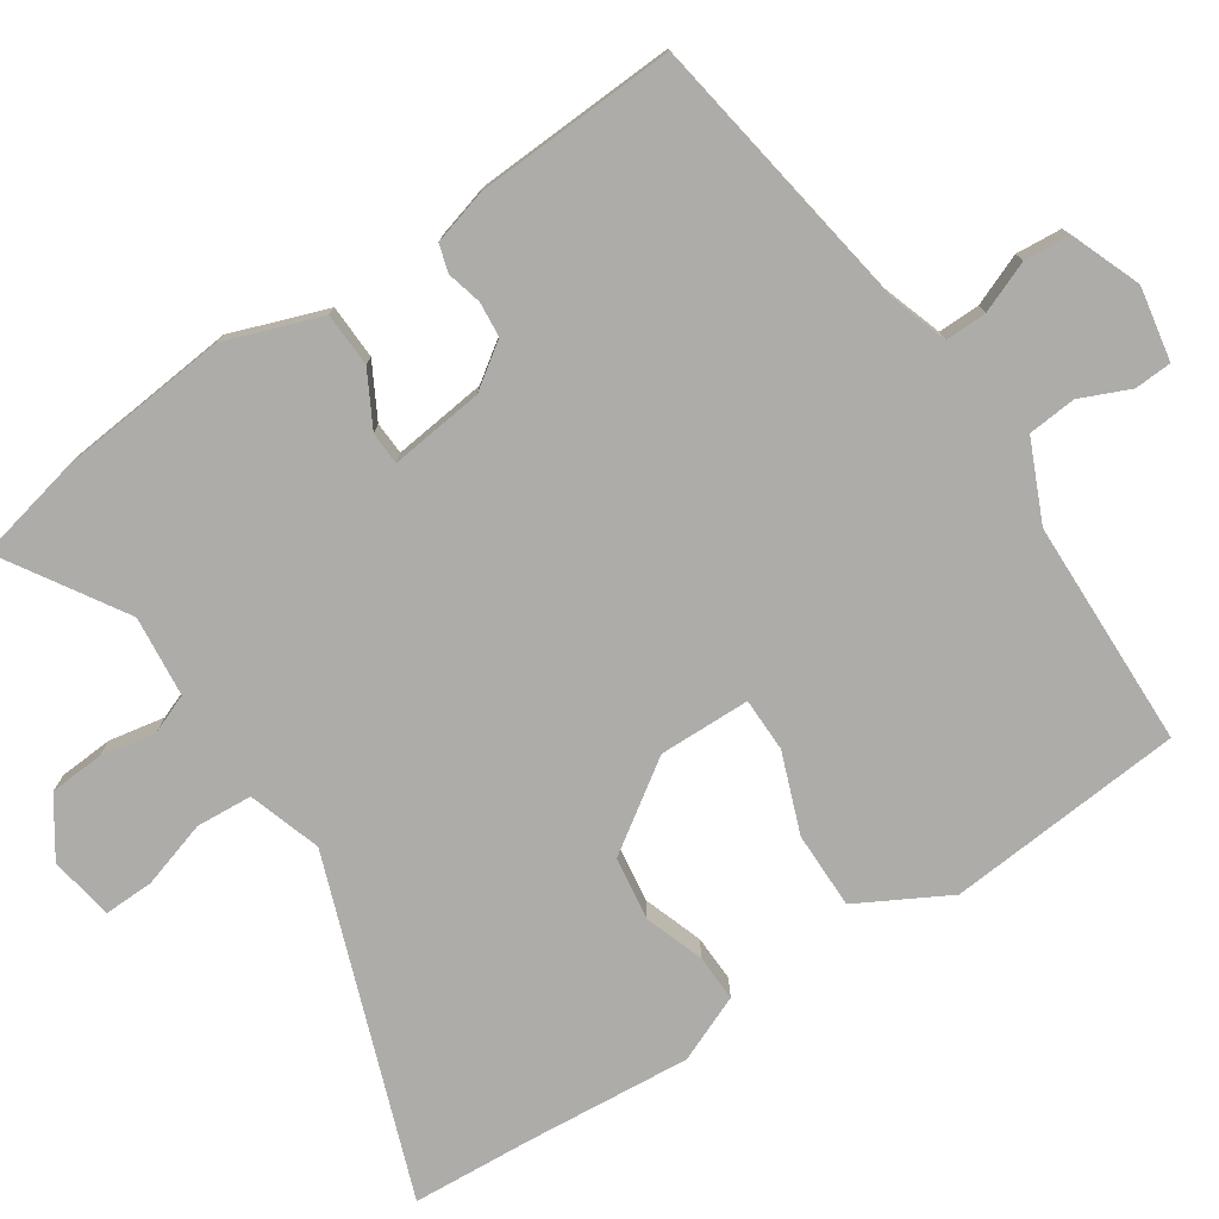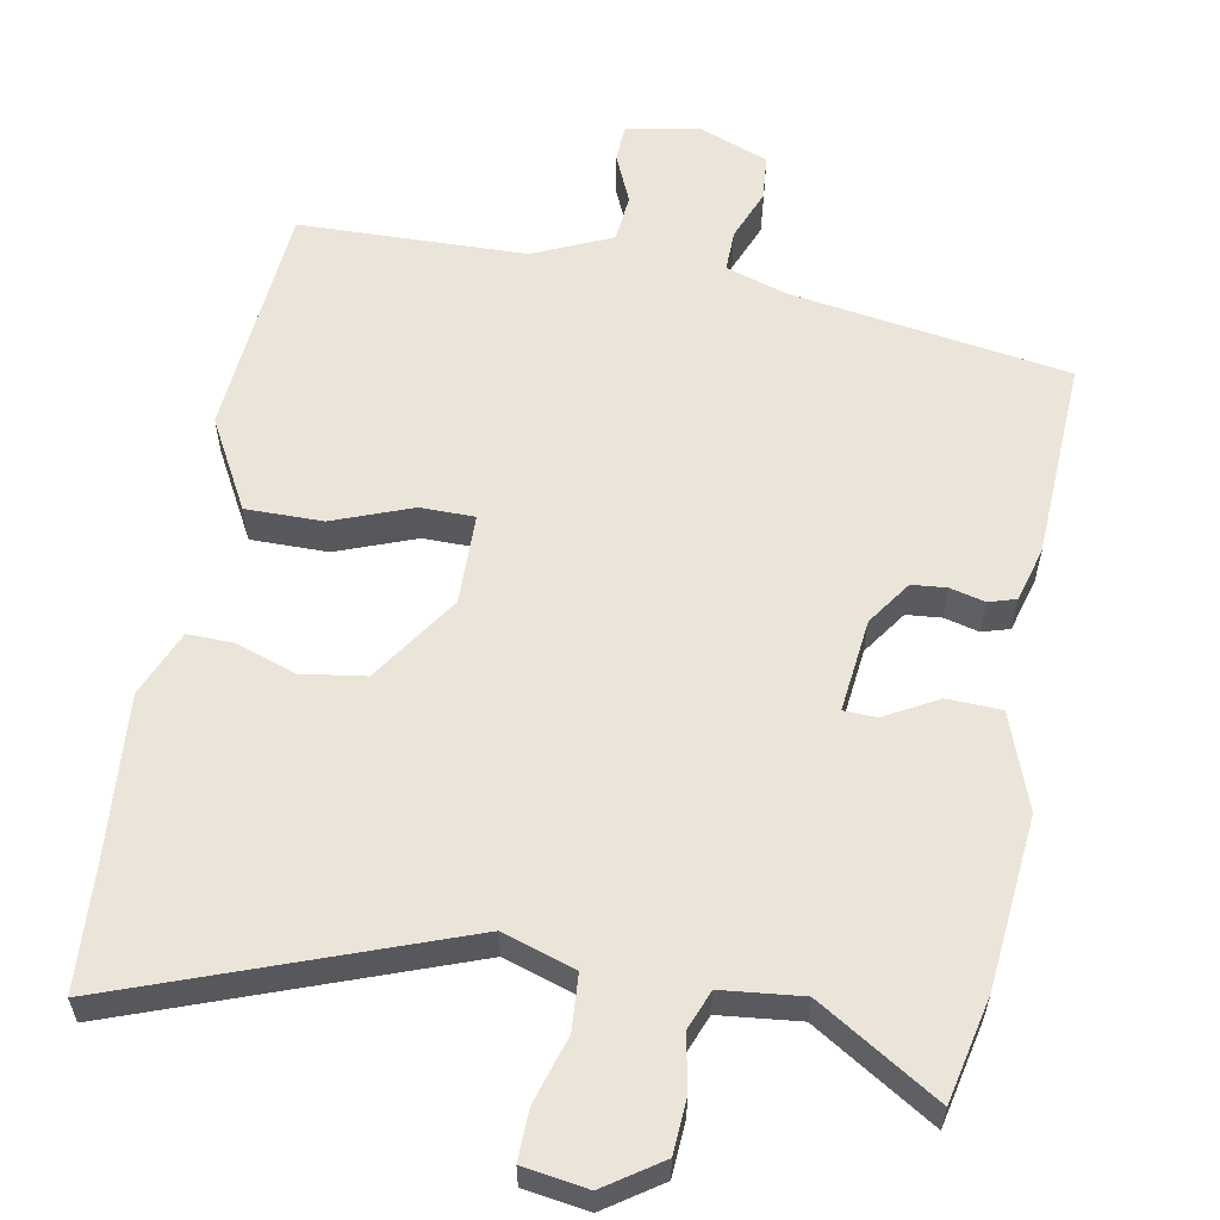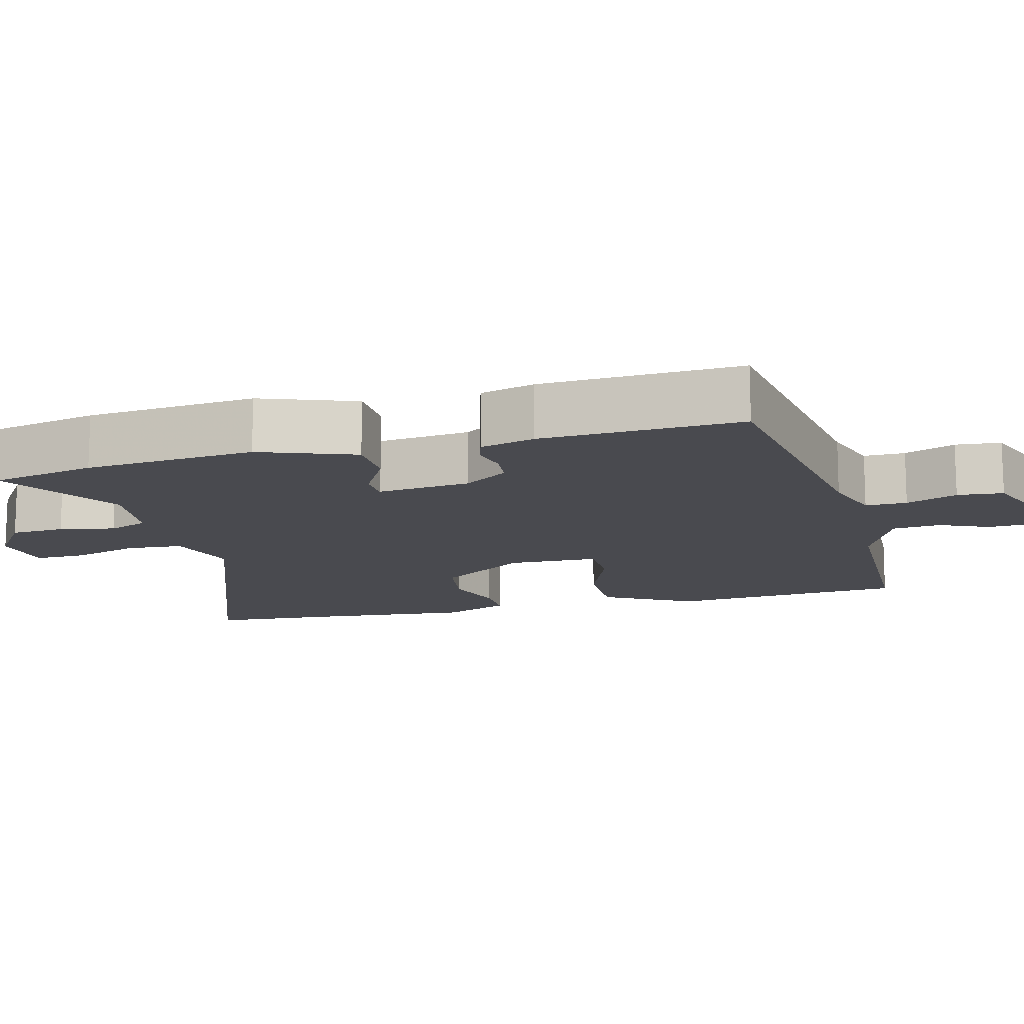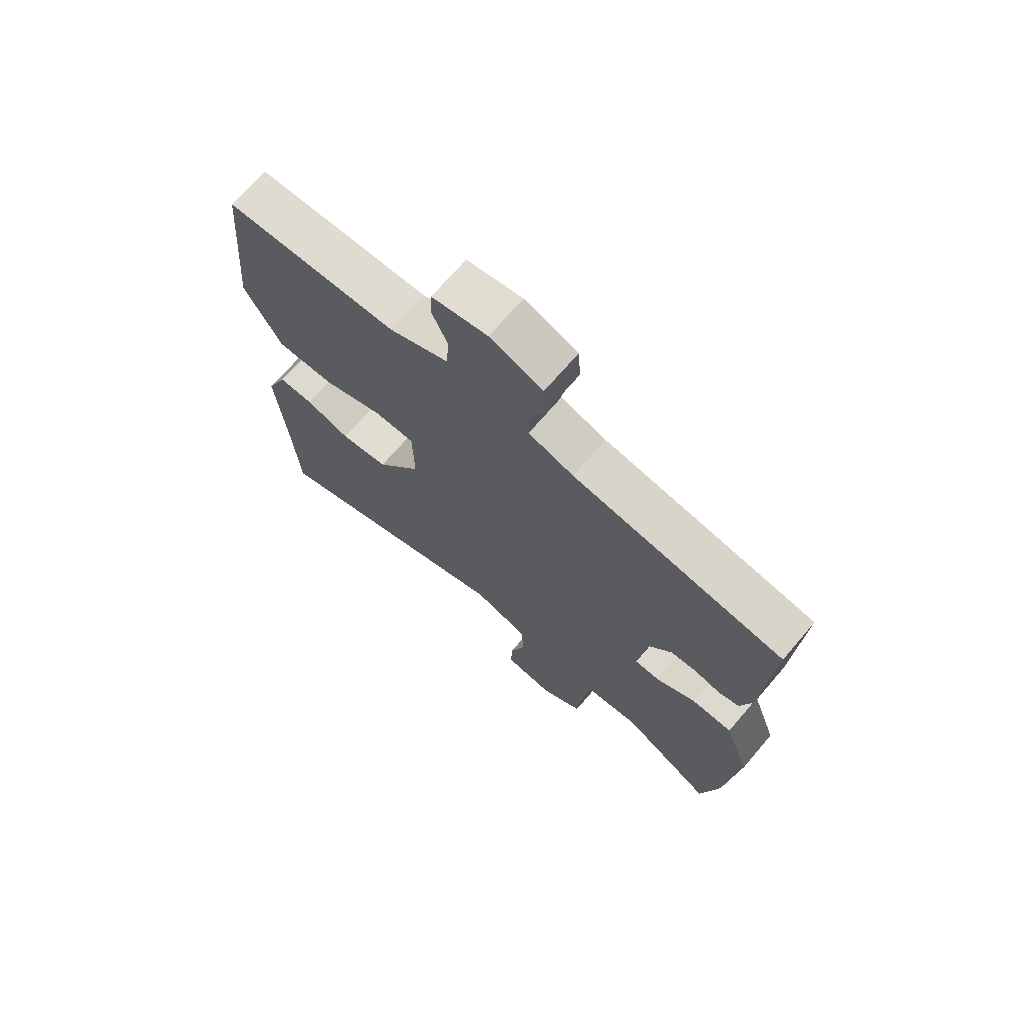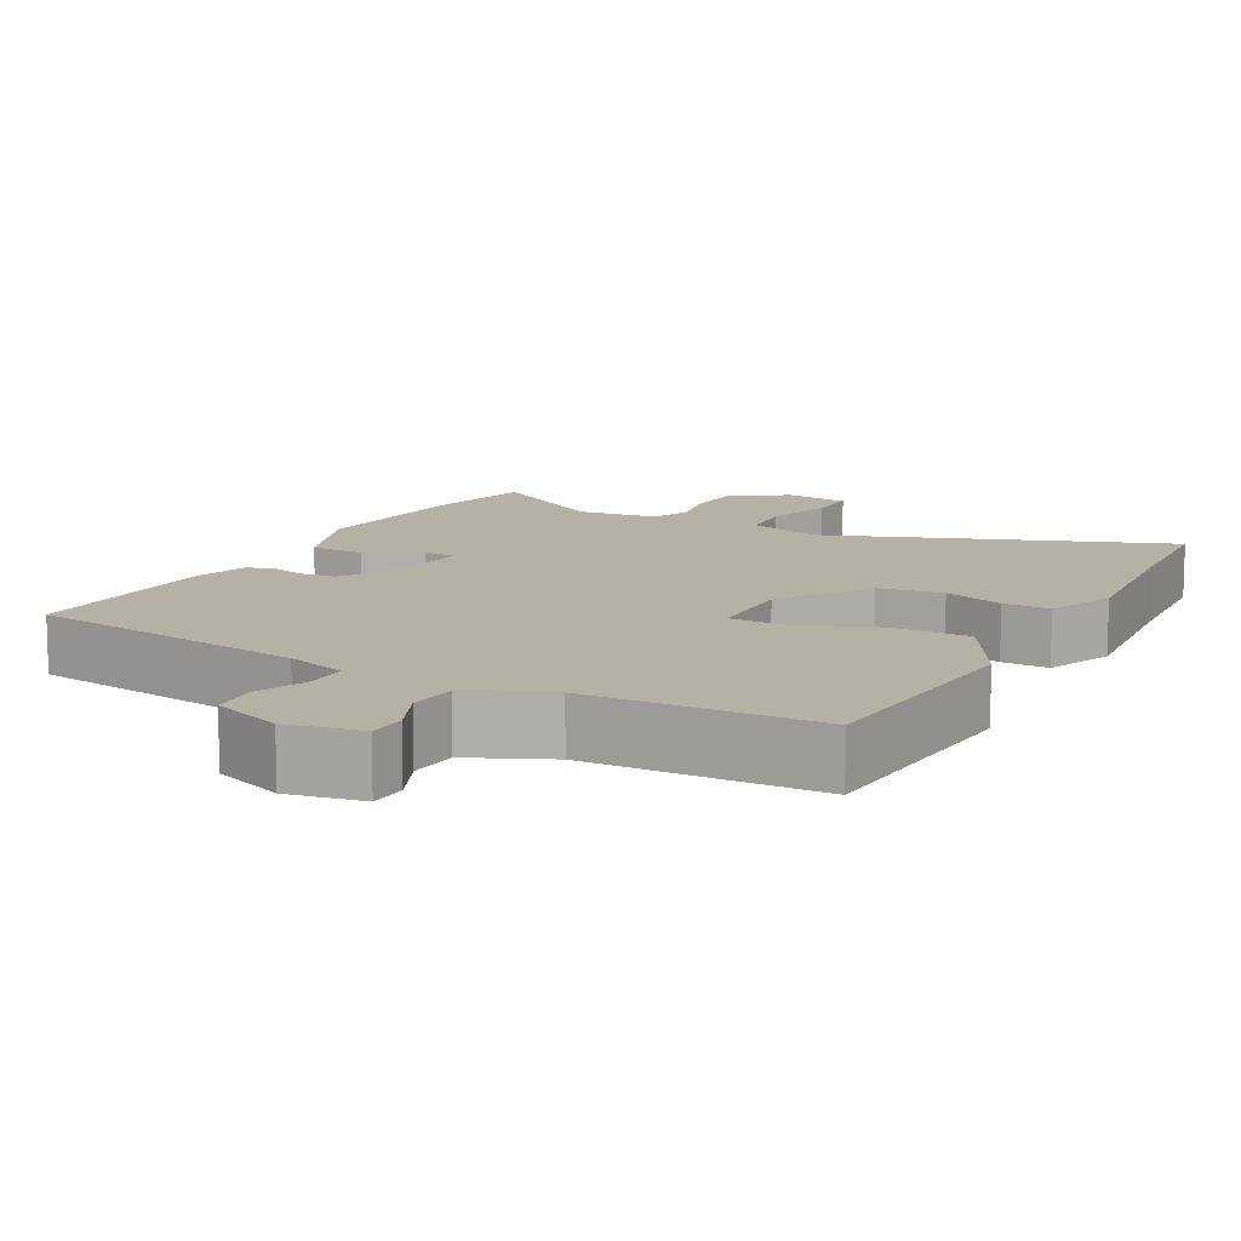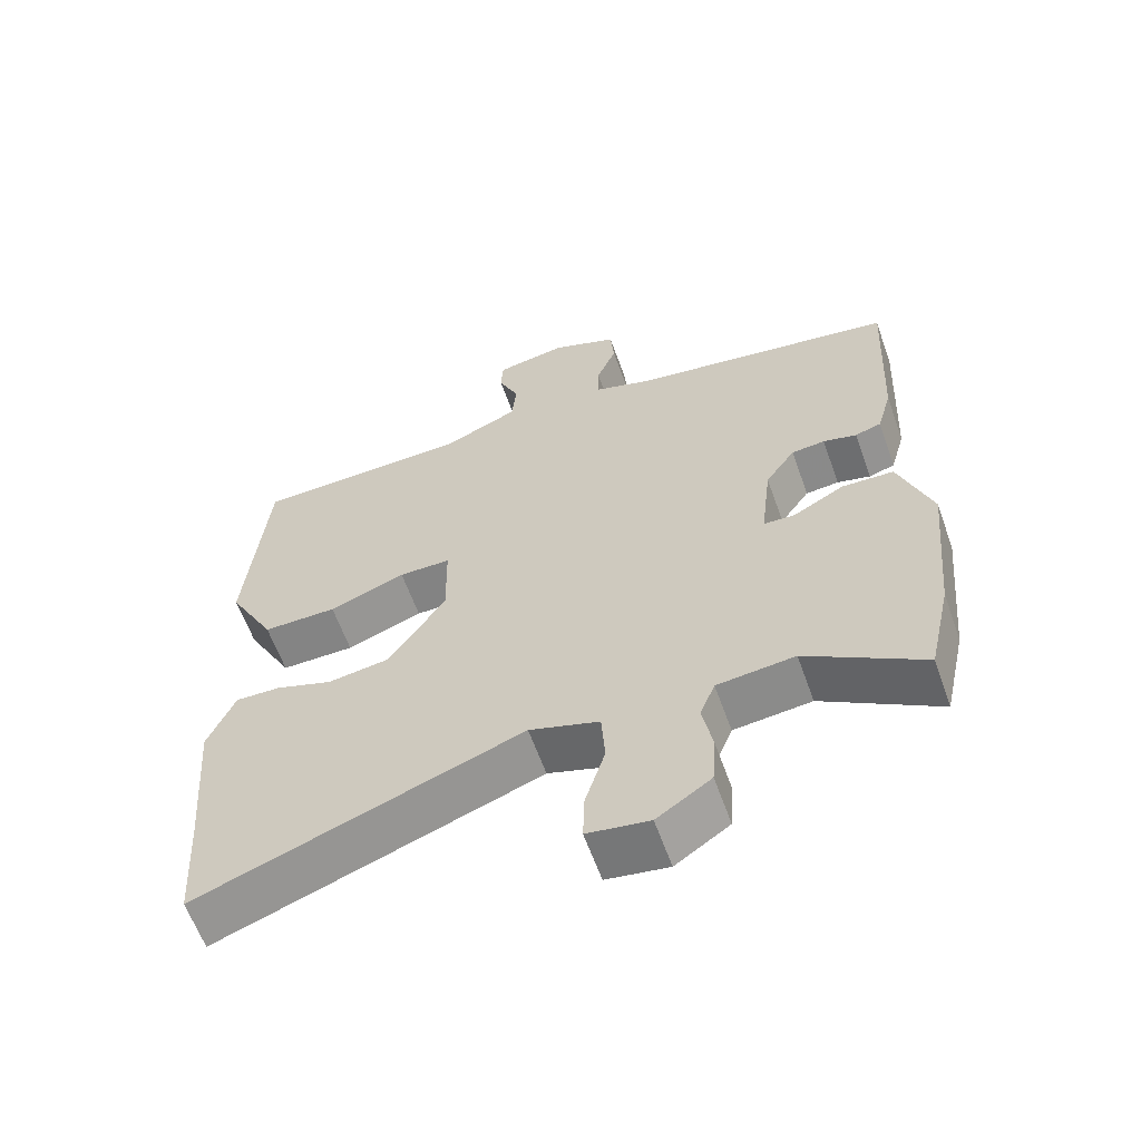
<metadata>
{"format":"obj","ext":"obj","renderer":"f3d","projection":"perspective","resolution":1024,"background":"white","views":[{"elev":-76.7,"azim":-56.5,"up":"+Y"},{"elev":58.8,"azim":-169.8,"up":"+Y"},{"elev":-13.6,"azim":-75.9,"up":"+Y"},{"elev":70.6,"azim":-139.4,"up":"+Z"},{"elev":11.8,"azim":27.8,"up":"+Y"},{"elev":-61.4,"azim":-160.4,"up":"+Z"}]}
</metadata>
<code>
v 0.496 0.07 0.475
v 0.524 0.07 0.155
v 0.458 0.07 0.033
v 0.354 0.07 0.033
v 0.247 0.07 0.073
v 0.174 0.07 0.072
v 0.172 0.07 -0.051
v 0.253 0.07 -0.17
v 0.339 0.07 -0.182
v 0.419 0.07 -0.154
v 0.482 0.07 -0.152
v 0.52 0.07 -0.242
v 0.502 0.07 -0.466
v 0.492 0.07 -0.63
v 0.039 0.07 -0.466
v -0.059 0.07 -0.498
v -0.064 0.07 -0.574
v -0.036 0.07 -0.664
v -0.034 0.07 -0.732
v -0.121 0.07 -0.746
v -0.197 0.07 -0.695
v -0.202 0.07 -0.622
v -0.188 0.07 -0.547
v -0.209 0.07 -0.494
v -0.318 0.07 -0.483
v -0.481 0.07 -0.585
v -0.513 0.07 -0.443
v -0.536 0.07 -0.212
v -0.49 0.07 -0.083
v -0.417 0.07 -0.08
v -0.345 0.07 -0.119
v -0.301 0.07 -0.117
v -0.316 0.07 0.009
v -0.358 0.07 0.069
v -0.405 0.07 0.073
v -0.452 0.07 0.061
v -0.489 0.07 0.072
v -0.51 0.07 0.146
v -0.524 0.07 0.416
v -0.147 0.07 0.477
v -0.066 0.07 0.504
v -0.067 0.07 0.56
v -0.095 0.07 0.629
v -0.09 0.07 0.691
v 0.004 0.07 0.728
v 0.103 0.07 0.71
v 0.106 0.07 0.66
v 0.077 0.07 0.593
v 0.083 0.07 0.528
v 0.189 0.07 0.481
v 0.496 0 0.475
v 0.524 0 0.155
v 0.458 0 0.033
v 0.354 0 0.033
v 0.247 0 0.073
v 0.174 0 0.072
v 0.172 0 -0.051
v 0.253 0 -0.17
v 0.339 0 -0.182
v 0.419 0 -0.154
v 0.482 0 -0.152
v 0.52 0 -0.242
v 0.502 0 -0.466
v 0.492 0 -0.63
v 0.039 0 -0.466
v -0.059 0 -0.498
v -0.064 0 -0.574
v -0.036 0 -0.664
v -0.034 0 -0.732
v -0.121 0 -0.746
v -0.197 0 -0.695
v -0.202 0 -0.622
v -0.188 0 -0.547
v -0.209 0 -0.494
v -0.318 0 -0.483
v -0.481 0 -0.585
v -0.513 0 -0.443
v -0.536 0 -0.212
v -0.49 0 -0.083
v -0.417 0 -0.08
v -0.345 0 -0.119
v -0.301 0 -0.117
v -0.316 0 0.009
v -0.358 0 0.069
v -0.405 0 0.073
v -0.452 0 0.061
v -0.489 0 0.072
v -0.51 0 0.146
v -0.524 0 0.416
v -0.147 0 0.477
v -0.066 0 0.504
v -0.067 0 0.56
v -0.095 0 0.629
v -0.09 0 0.691
v 0.004 0 0.728
v 0.103 0 0.71
v 0.106 0 0.66
v 0.077 0 0.593
v 0.083 0 0.528
v 0.189 0 0.481
f 45 46 47 48
f 45 48 49
f 42 43 44 45
f 41 42 45 49
f 40 41 49 50
f 35 36 37 38
f 34 35 38 39
f 33 34 39 40
f 28 29 30 31
f 28 31 32
f 25 26 27 28
f 24 25 28 32
f 23 24 32 33
f 21 22 23
f 20 21 23
f 17 18 19 20
f 16 17 20 23
f 13 14 15
f 11 12 13 15
f 9 10 11 15
f 8 9 15 16
f 7 8 16 23
f 2 3 4 5
f 2 5 6
f 1 2 6
f 50 1 6
f 40 50 6
f 23 33 40
f 6 7 23 40
f 98 97 96 95
f 99 98 95
f 95 94 93 92
f 99 95 92 91
f 100 99 91 90
f 88 87 86 85
f 89 88 85 84
f 90 89 84 83
f 81 80 79 78
f 82 81 78
f 78 77 76 75
f 82 78 75 74
f 83 82 74 73
f 73 72 71
f 73 71 70
f 70 69 68 67
f 73 70 67 66
f 65 64 63
f 65 63 62 61
f 65 61 60 59
f 66 65 59 58
f 73 66 58 57
f 55 54 53 52
f 56 55 52
f 56 52 51
f 56 51 100
f 56 100 90
f 90 83 73
f 90 73 57 56
f 1 51 52 2
f 2 52 53 3
f 3 53 54 4
f 4 54 55 5
f 5 55 56 6
f 6 56 57 7
f 7 57 58 8
f 8 58 59 9
f 9 59 60 10
f 10 60 61 11
f 11 61 62 12
f 12 62 63 13
f 13 63 64 14
f 14 64 65 15
f 15 65 66 16
f 16 66 67 17
f 17 67 68 18
f 18 68 69 19
f 19 69 70 20
f 20 70 71 21
f 21 71 72 22
f 22 72 73 23
f 23 73 74 24
f 24 74 75 25
f 25 75 76 26
f 26 76 77 27
f 27 77 78 28
f 28 78 79 29
f 29 79 80 30
f 30 80 81 31
f 31 81 82 32
f 32 82 83 33
f 33 83 84 34
f 34 84 85 35
f 35 85 86 36
f 36 86 87 37
f 37 87 88 38
f 38 88 89 39
f 39 89 90 40
f 40 90 91 41
f 41 91 92 42
f 42 92 93 43
f 43 93 94 44
f 44 94 95 45
f 45 95 96 46
f 46 96 97 47
f 47 97 98 48
f 48 98 99 49
f 49 99 100 50
f 50 100 51 1

</code>
